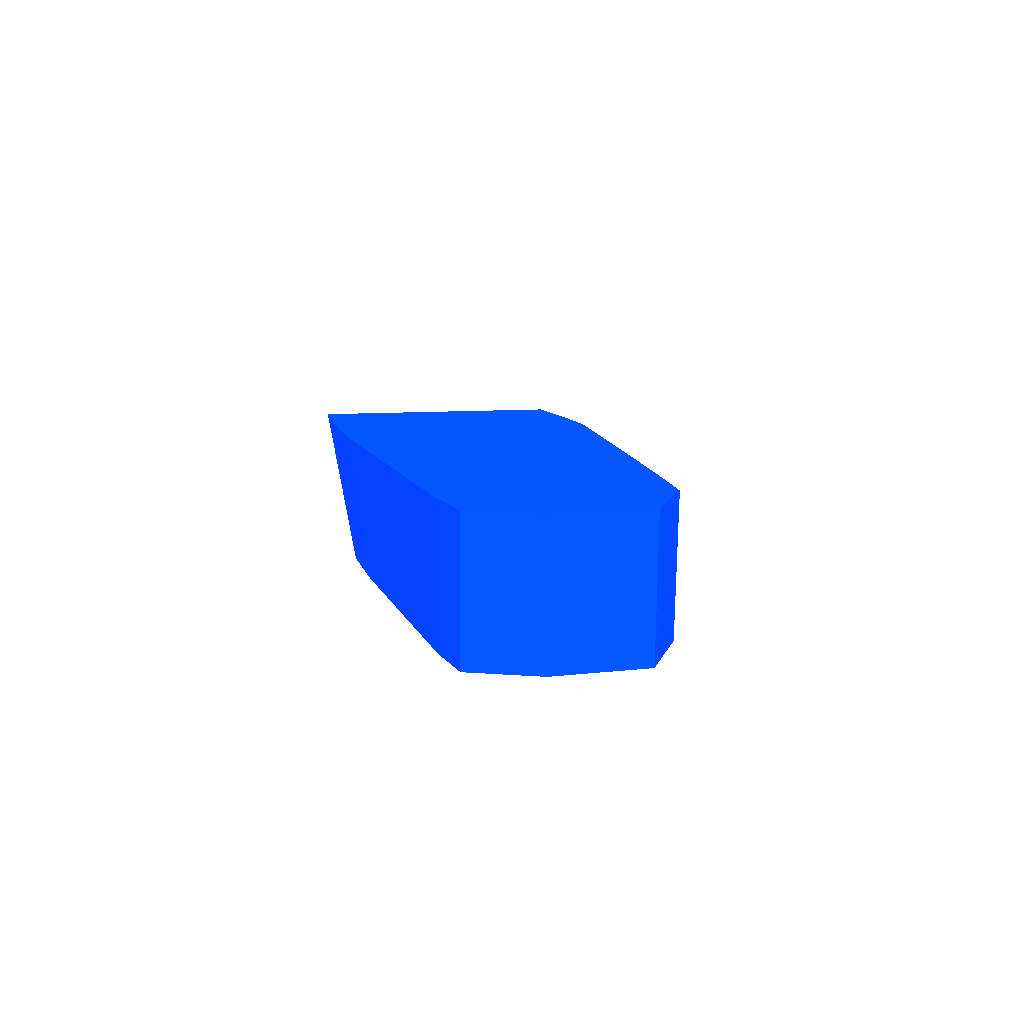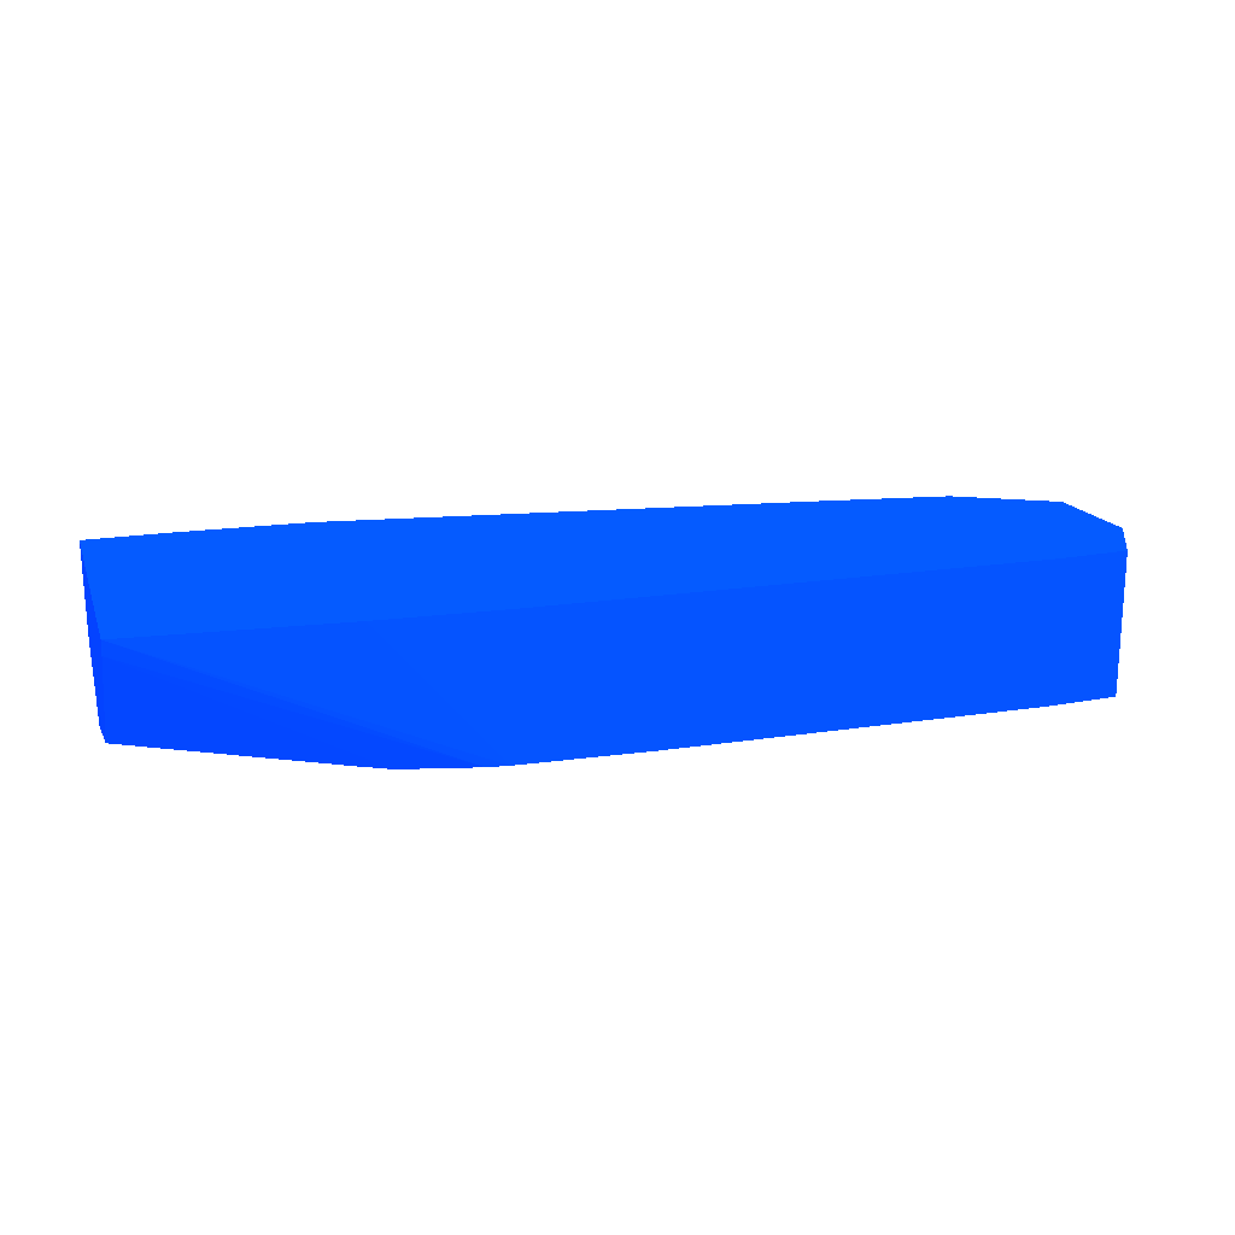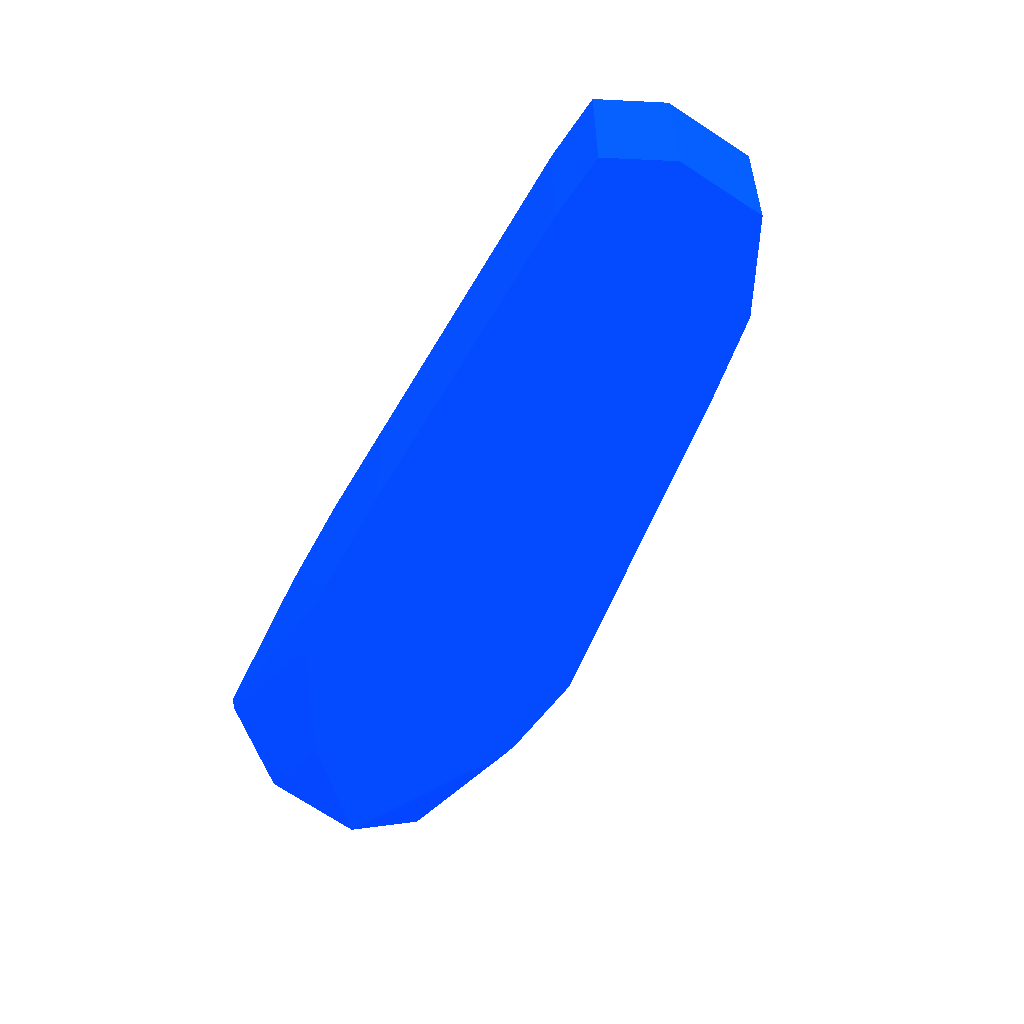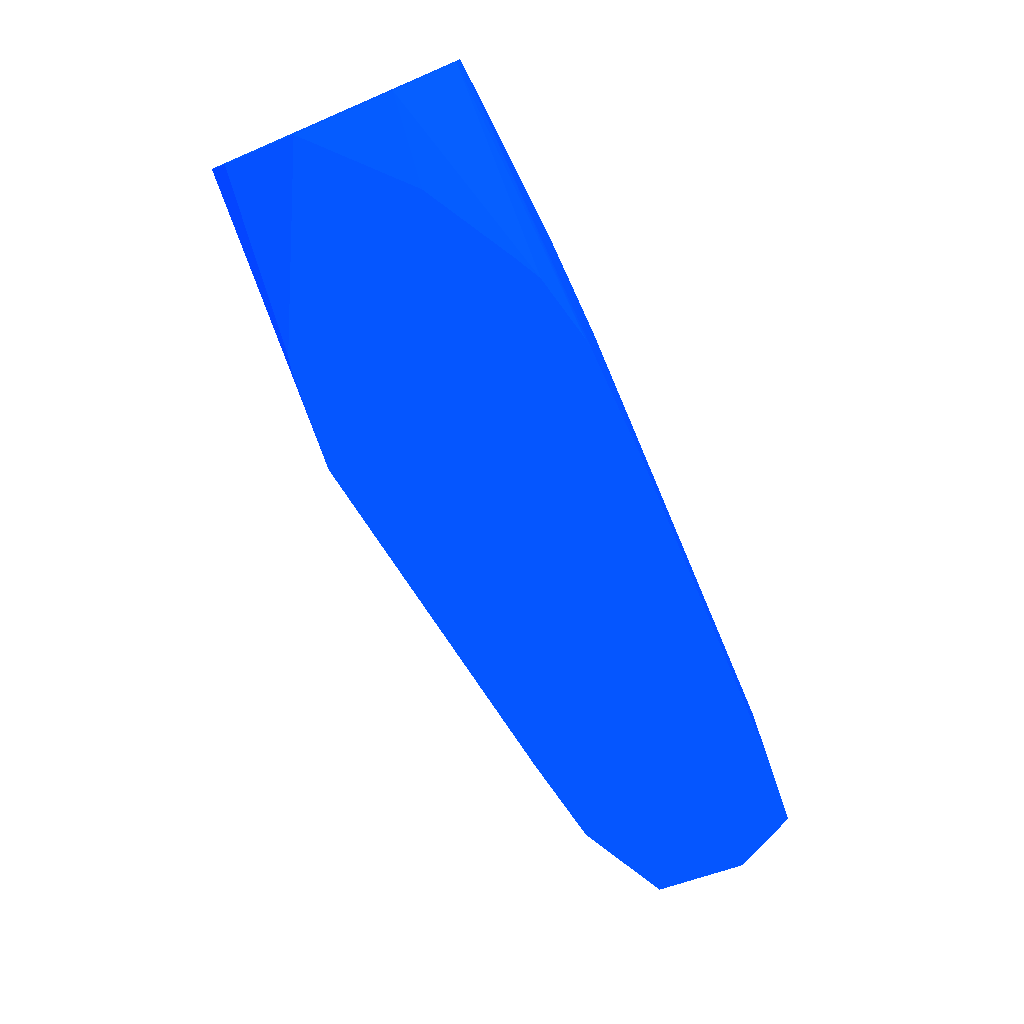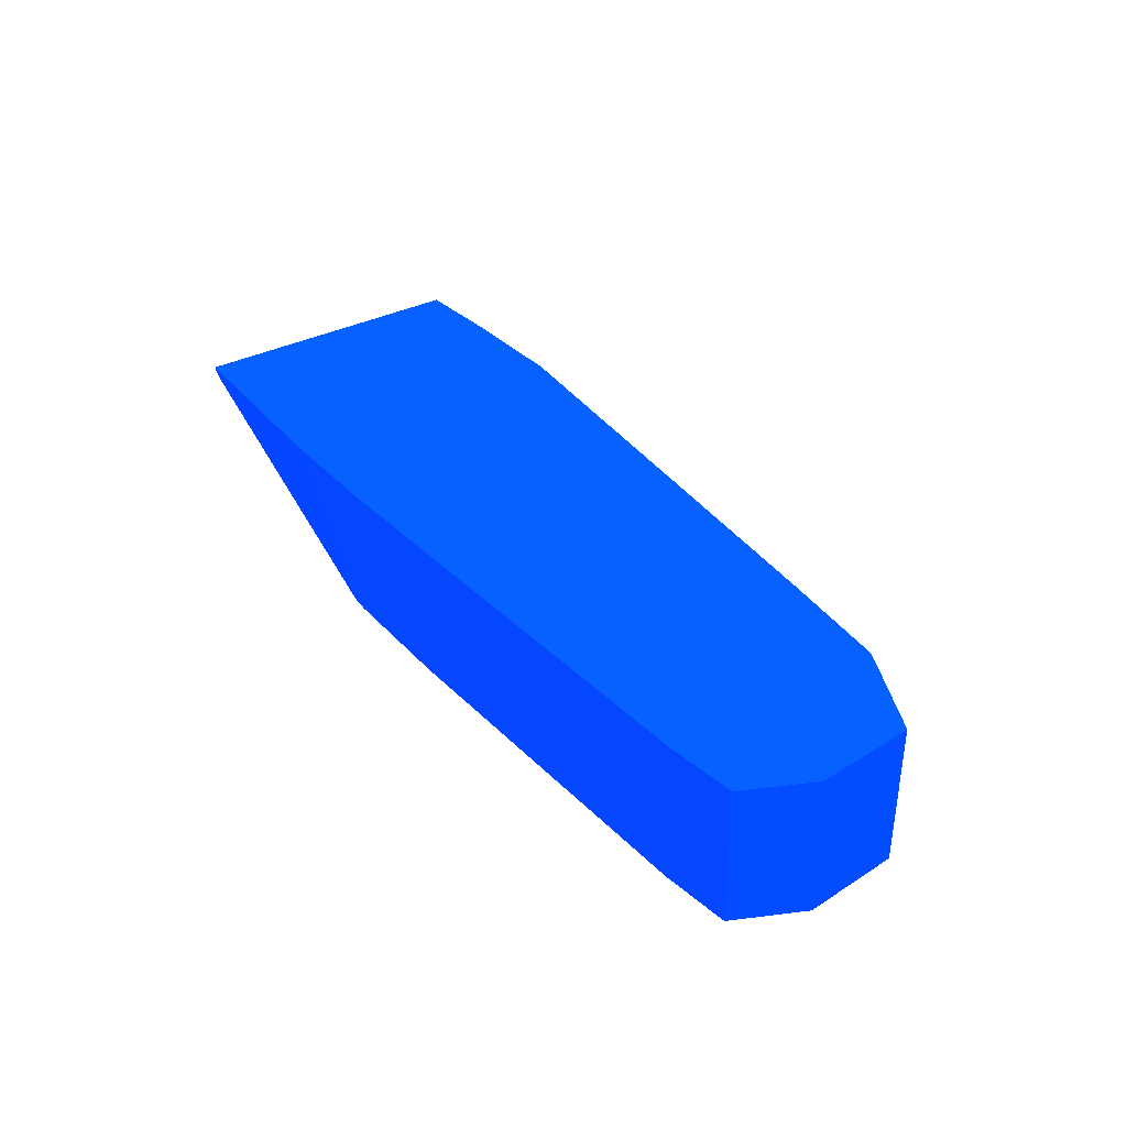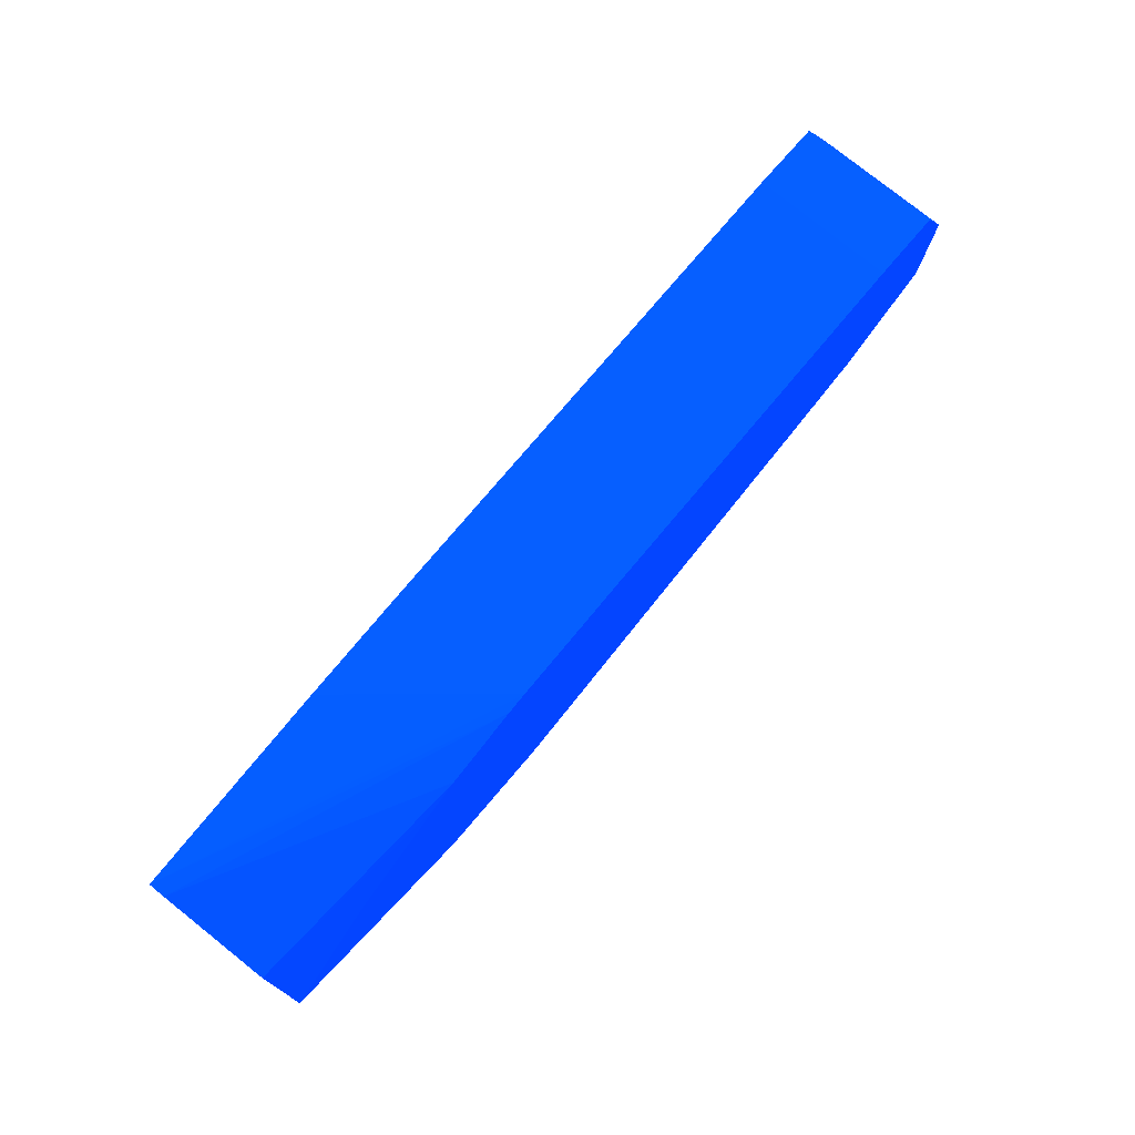
<metadata>
{"format":"obj","ext":"obj","renderer":"f3d","projection":"perspective","resolution":1024,"background":"white","views":[{"elev":8.5,"azim":76.1,"up":"+Y"},{"elev":18.2,"azim":-16.9,"up":"+Y"},{"elev":-54.5,"azim":60.6,"up":"+Y"},{"elev":-73.9,"azim":-66.9,"up":"+Y"},{"elev":33.1,"azim":53.6,"up":"+Y"},{"elev":75.0,"azim":-50.2,"up":"+Z"}]}
</metadata>
<code>
v 0.5027 -21.67 -1.738 0.01176 0.2039 0.9882
v -0.1212 -21.67 -1.727 0.01176 0.2039 0.9882
v 1.391 -21.67 -1.719 0.01176 0.2039 0.9882
v 2.205 -22.66 -1.701 0.01176 0.2039 0.9882
v -0.1212 -21.84 -1.666 0.01176 0.2039 0.9882
v -0.1212 -21.67 0.3543 0.01176 0.2039 0.9882
v 1.421 -22.66 -1.639 0.01176 0.2039 0.9882
v 2.205 -22.48 -1.693 0.01176 0.2039 0.9882
v 4.849 -21.67 -1.239 0.01176 0.2039 0.9882
v 5.731 -21.67 -1.105 0.01176 0.2039 0.9882
v 5.022 -22.66 -1.218 0.01176 0.2039 0.9882
v -0.1212 -22.26 -1.513 0.01176 0.2039 0.9882
v -0.1212 -21.78 0.3224 0.01176 0.2039 0.9882
v 2.031 -22.66 0.4385 0.01176 0.2039 0.9882
v 2.178 -22.66 0.4557 0.01176 0.2039 0.9882
v 1.35 -21.67 0.4568 0.01176 0.2039 0.9882
v 1.306 -22.66 -1.614 0.01176 0.2039 0.9882
v 5.783 -21.67 -1.078 0.01176 0.2039 0.9882
v 5.731 -22.66 -1.077 0.01176 0.2039 0.9882
v -0.1212 -22.65 -0.9024 0.01176 0.2039 0.9882
v -0.1212 -22.2 0.03993 0.01176 0.2039 0.9882
v 1.506 -22.66 0.3128 0.01176 0.2039 0.9882
v 3.086 -22.66 0.4849 0.01176 0.2039 0.9882
v 2.201 -21.67 0.4838 0.01176 0.2039 0.9882
v 0.784 -22.66 -1.298 0.01176 0.2039 0.9882
v 6.408 -21.67 -0.7416 0.01176 0.2039 0.9882
v 6.411 -22.66 -0.7183 0.01176 0.2039 0.9882
v -0.1212 -22.48 -0.145 0.01176 0.2039 0.9882
v 0.4917 -22.66 -0.9002 0.01176 0.2039 0.9882
v 0.5859 -22.66 -0.2196 0.01176 0.2039 0.9882
v 1.312 -22.66 0.2077 0.01176 0.2039 0.9882
v 5.731 -22.66 0.4849 0.01176 0.2039 0.9882
v 3.086 -21.67 0.4851 0.01176 0.2039 0.9882
v 6.413 -21.67 -0.6896 0.01176 0.2039 0.9882
v 6.469 -22.66 -0.026 0.01176 0.2039 0.9882
v 6.132 -22.66 0.4568 0.01176 0.2039 0.9882
v 5.731 -21.67 0.4849 0.01176 0.2039 0.9882
v 6.467 -21.67 -0.026 0.01176 0.2039 0.9882
v 6.23 -22.66 0.4499 0.01176 0.2039 0.9882
v 6.23 -21.67 0.4499 0.01176 0.2039 0.9882
f 1 2 6
f 1 6 16
f 1 16 24
f 1 24 33
f 1 33 37
f 1 37 40
f 1 40 38
f 1 38 34
f 1 34 26
f 1 26 18
f 1 18 10
f 1 10 9
f 1 9 3
f 1 3 4
f 1 4 2
f 2 5 12
f 2 12 20
f 2 20 28
f 2 28 21
f 2 21 13
f 2 13 6
f 2 4 7
f 2 7 5
f 3 8 4
f 3 9 8
f 4 8 10
f 4 10 11
f 4 11 19
f 4 19 27
f 4 27 35
f 4 35 39
f 4 39 36
f 4 36 32
f 4 32 23
f 4 23 15
f 4 15 14
f 4 14 22
f 4 22 31
f 4 31 30
f 4 30 29
f 4 29 25
f 4 25 17
f 4 17 7
f 5 7 12
f 6 13 14
f 6 14 15
f 6 15 16
f 7 17 12
f 8 9 10
f 10 18 19
f 10 19 11
f 12 17 20
f 13 21 22
f 13 22 14
f 15 23 16
f 16 23 24
f 17 25 20
f 18 26 27
f 18 27 19
f 20 25 29
f 20 29 30
f 20 30 28
f 21 28 22
f 22 28 31
f 23 32 33
f 23 33 24
f 26 34 27
f 27 34 35
f 28 30 31
f 32 36 37
f 32 37 33
f 34 38 35
f 35 38 40
f 35 40 39
f 36 39 40
f 36 40 37

</code>
